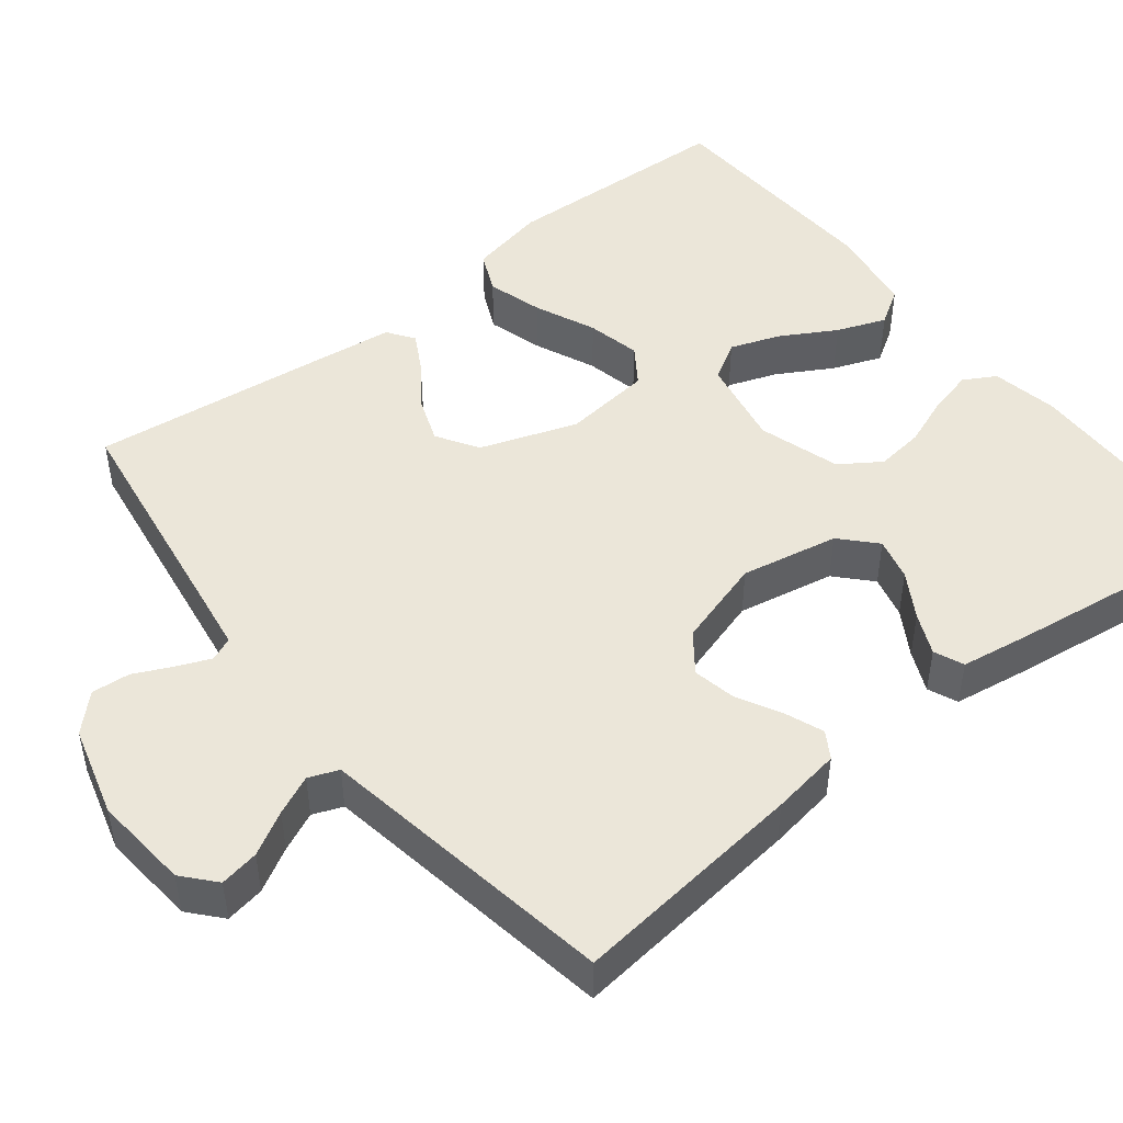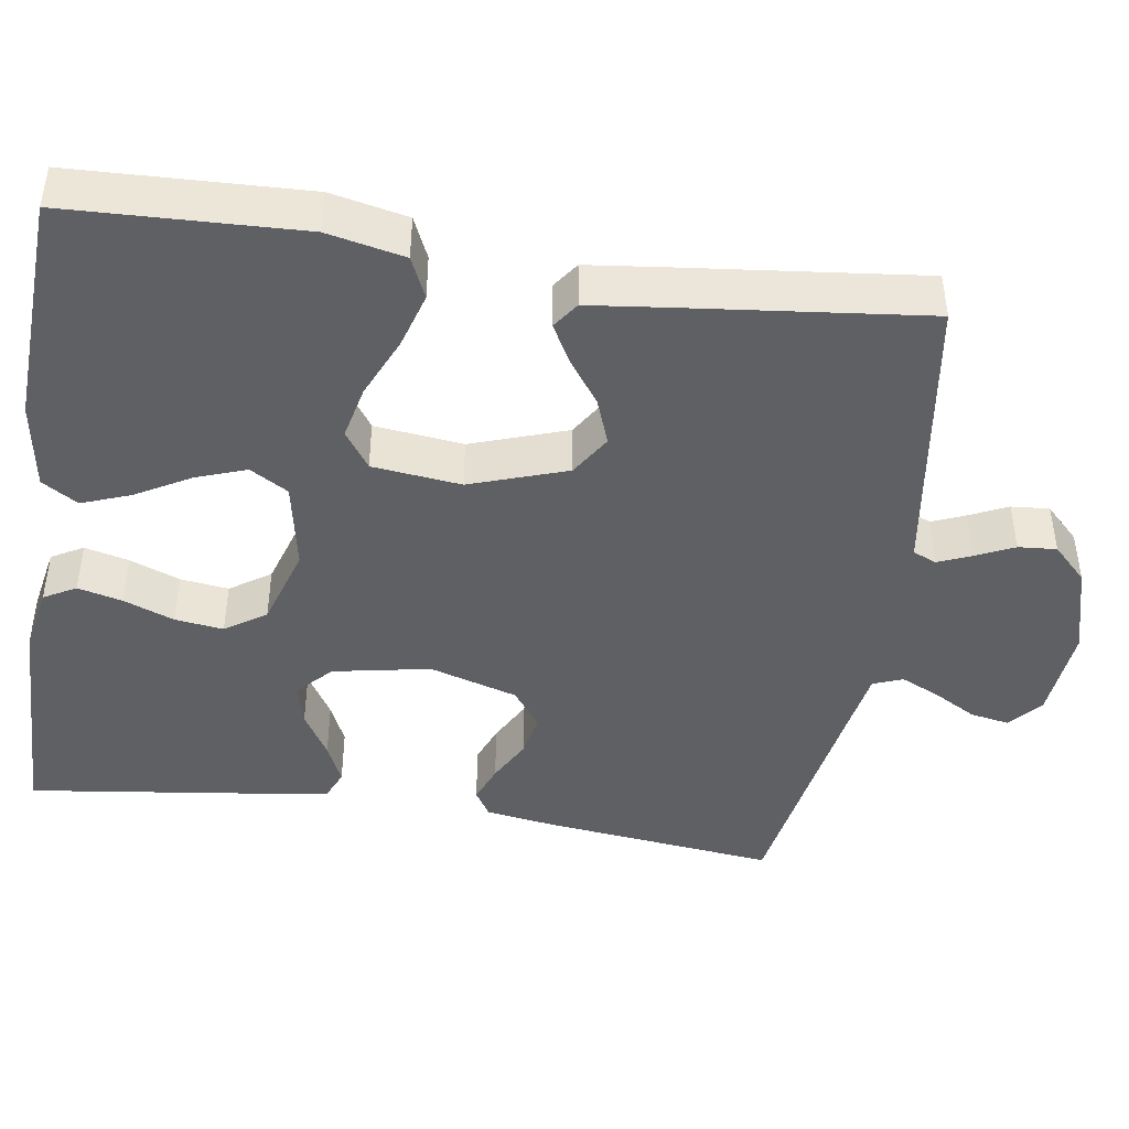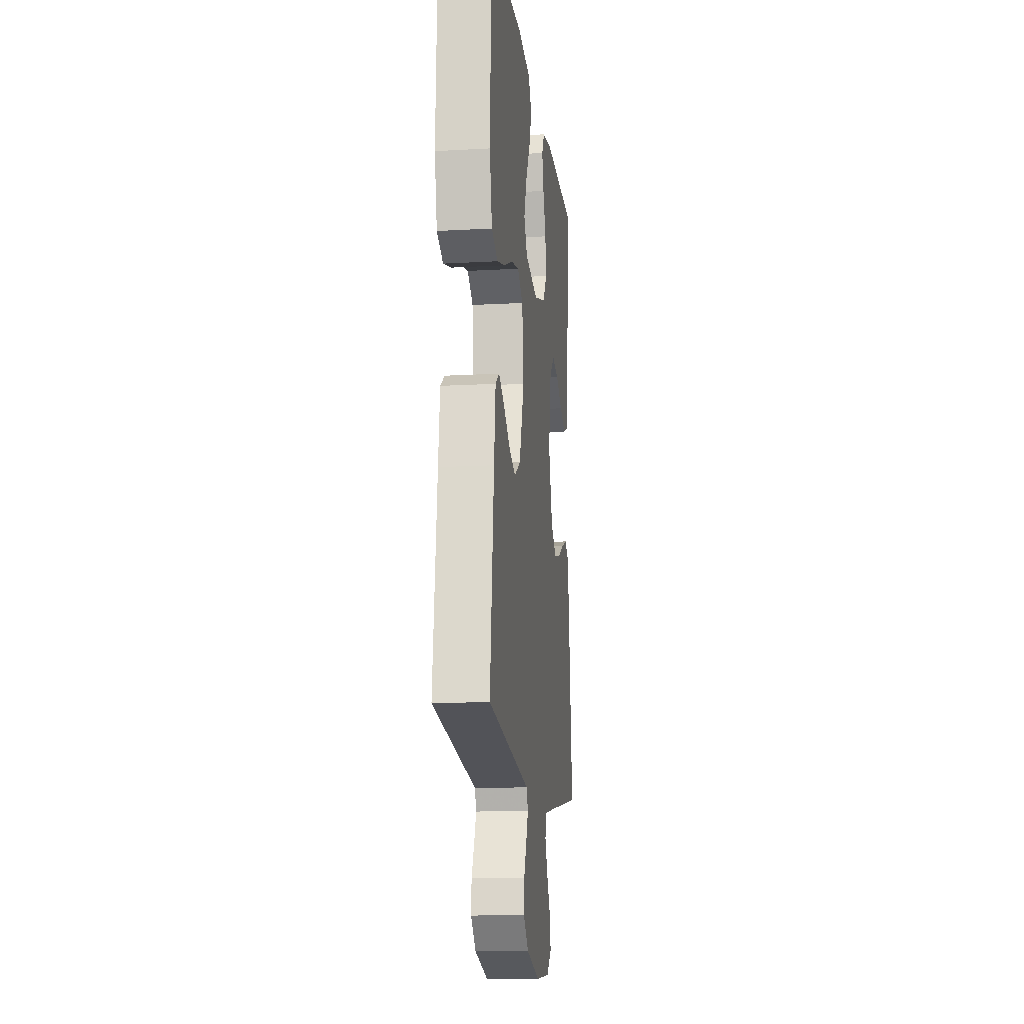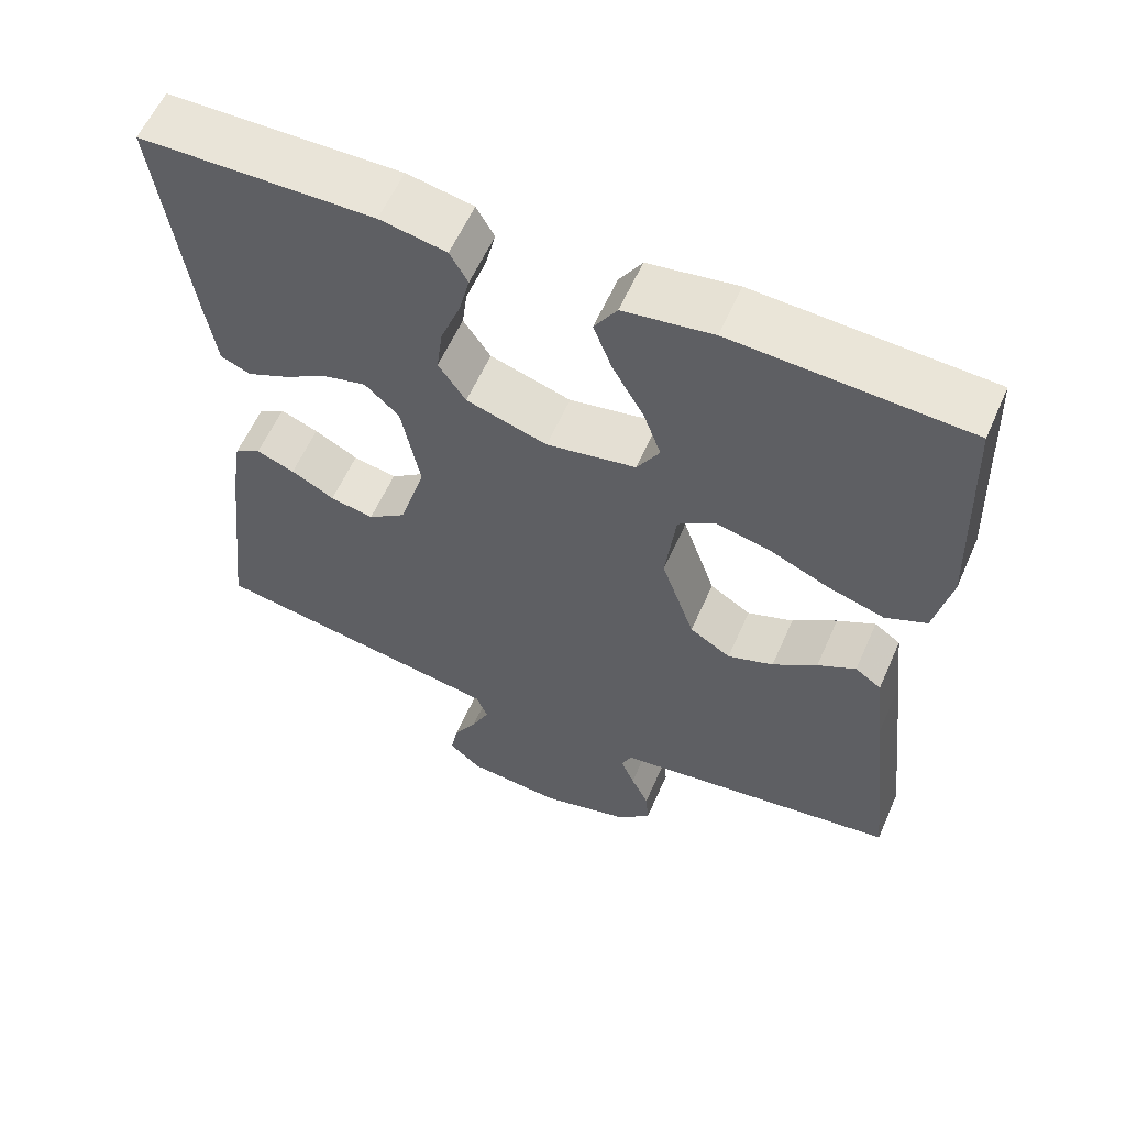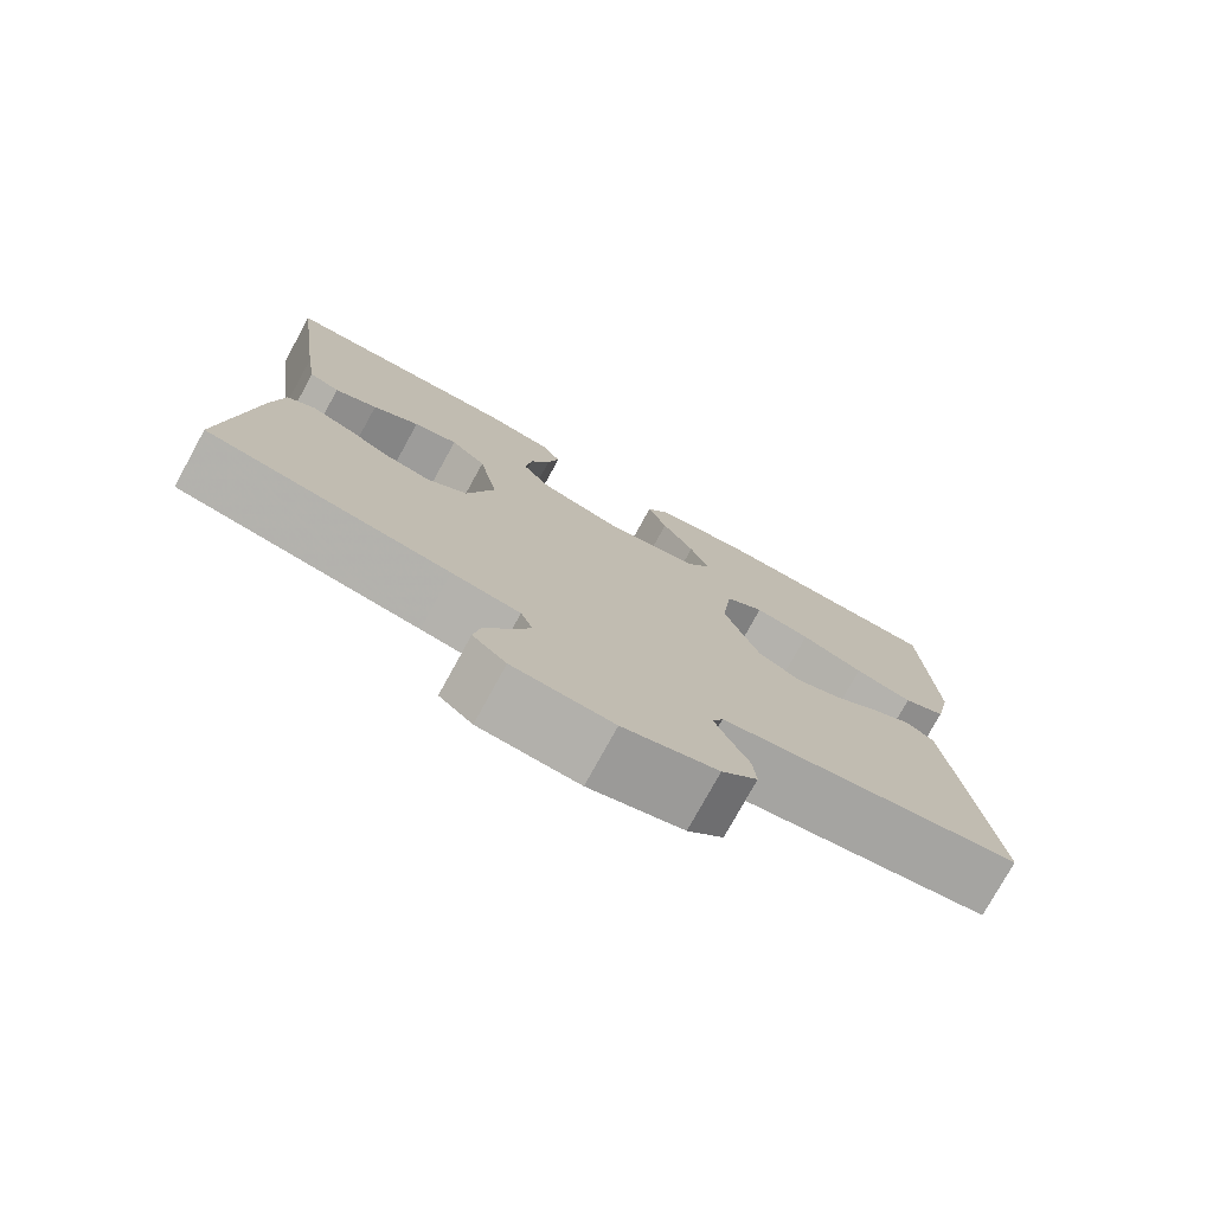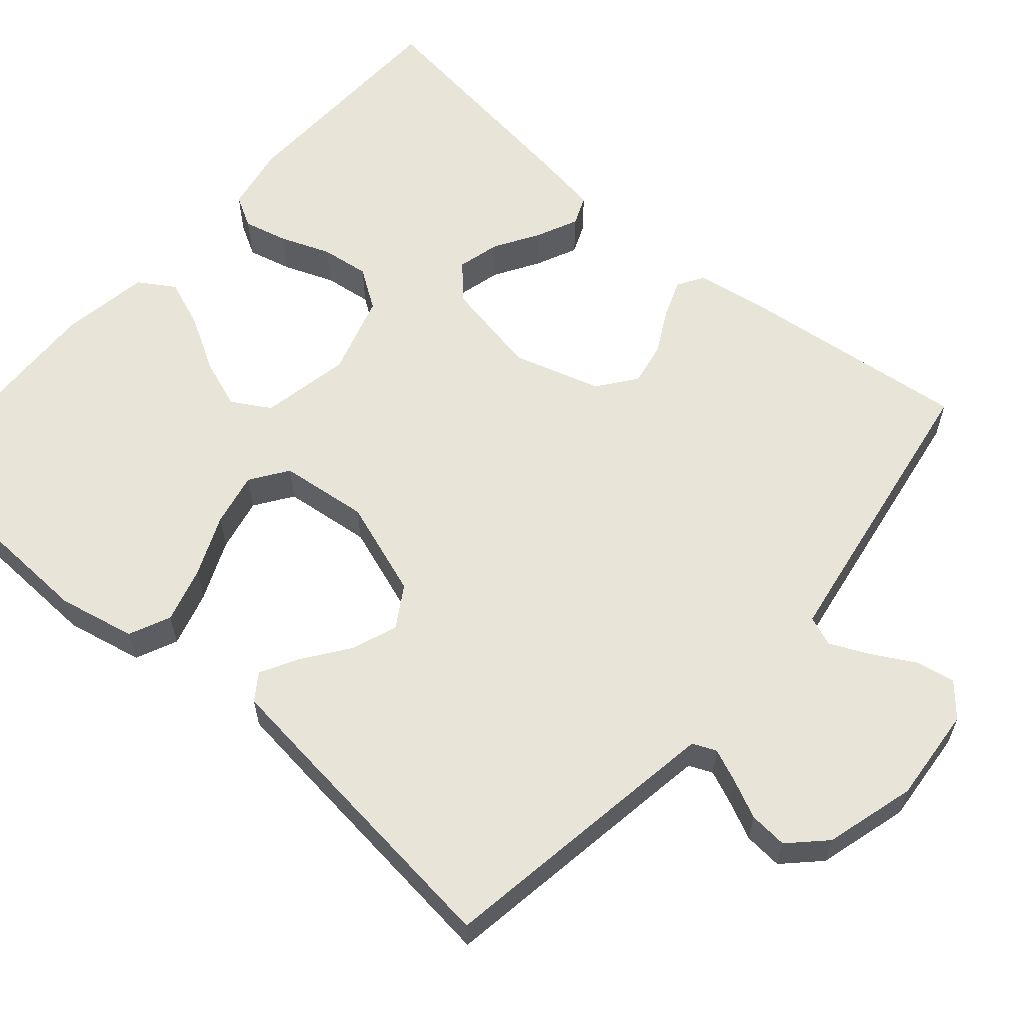
<metadata>
{"format":"obj","ext":"obj","renderer":"f3d","projection":"perspective","resolution":1024,"background":"white","views":[{"elev":47.6,"azim":-128.3,"up":"+Y"},{"elev":-44.0,"azim":81.2,"up":"+Y"},{"elev":-14.0,"azim":97.1,"up":"+Z"},{"elev":59.4,"azim":23.8,"up":"+Z"},{"elev":-77.0,"azim":-28.8,"up":"+Z"},{"elev":60.1,"azim":131.0,"up":"+Y"}]}
</metadata>
<code>
v 0.5 0.07 0.5
v 0.512 0.07 0.2
v 0.491 0.07 0.101
v 0.438 0.07 0.077
v 0.366 0.07 0.098
v 0.288 0.07 0.132
v 0.219 0.07 0.147
v 0.171 0.07 0.114
v 0.158 0.07 0
v 0.201 0.07 -0.124
v 0.254 0.07 -0.157
v 0.313 0.07 -0.135
v 0.37 0.07 -0.094
v 0.419 0.07 -0.067
v 0.453 0.07 -0.091
v 0.466 0.07 -0.2
v 0.5 0.07 -0.5
v 0.2 0.07 -0.545
v 0.128 0.07 -0.556
v 0.115 0.07 -0.586
v 0.133 0.07 -0.629
v 0.156 0.07 -0.678
v 0.16 0.07 -0.727
v 0.116 0.07 -0.771
v 0 0.07 -0.803
v -0.123 0.07 -0.792
v -0.164 0.07 -0.756
v -0.155 0.07 -0.706
v -0.124 0.07 -0.651
v -0.101 0.07 -0.601
v -0.116 0.07 -0.563
v -0.2 0.07 -0.549
v -0.5 0.07 -0.5
v -0.466 0.07 -0.2
v -0.452 0.07 -0.111
v -0.418 0.07 -0.09
v -0.369 0.07 -0.109
v -0.313 0.07 -0.139
v -0.257 0.07 -0.15
v -0.208 0.07 -0.113
v -0.174 0.07 0
v -0.198 0.07 0.125
v -0.242 0.07 0.166
v -0.297 0.07 0.152
v -0.355 0.07 0.117
v -0.408 0.07 0.093
v -0.446 0.07 0.109
v -0.46 0.07 0.2
v -0.5 0.07 0.5
v -0.2 0.07 0.507
v -0.115 0.07 0.491
v -0.092 0.07 0.45
v -0.106 0.07 0.393
v -0.131 0.07 0.328
v -0.139 0.07 0.266
v -0.104 0.07 0.214
v 0 0.07 0.182
v 0.115 0.07 0.204
v 0.144 0.07 0.253
v 0.121 0.07 0.317
v 0.081 0.07 0.387
v 0.057 0.07 0.45
v 0.086 0.07 0.496
v 0.2 0.07 0.514
v 0.5 0 0.5
v 0.512 0 0.2
v 0.491 0 0.101
v 0.438 0 0.077
v 0.366 0 0.098
v 0.288 0 0.132
v 0.219 0 0.147
v 0.171 0 0.114
v 0.158 0 0
v 0.201 0 -0.124
v 0.254 0 -0.157
v 0.313 0 -0.135
v 0.37 0 -0.094
v 0.419 0 -0.067
v 0.453 0 -0.091
v 0.466 0 -0.2
v 0.5 0 -0.5
v 0.2 0 -0.545
v 0.128 0 -0.556
v 0.115 0 -0.586
v 0.133 0 -0.629
v 0.156 0 -0.678
v 0.16 0 -0.727
v 0.116 0 -0.771
v 0 0 -0.803
v -0.123 0 -0.792
v -0.164 0 -0.756
v -0.155 0 -0.706
v -0.124 0 -0.651
v -0.101 0 -0.601
v -0.116 0 -0.563
v -0.2 0 -0.549
v -0.5 0 -0.5
v -0.466 0 -0.2
v -0.452 0 -0.111
v -0.418 0 -0.09
v -0.369 0 -0.109
v -0.313 0 -0.139
v -0.257 0 -0.15
v -0.208 0 -0.113
v -0.174 0 0
v -0.198 0 0.125
v -0.242 0 0.166
v -0.297 0 0.152
v -0.355 0 0.117
v -0.408 0 0.093
v -0.446 0 0.109
v -0.46 0 0.2
v -0.5 0 0.5
v -0.2 0 0.507
v -0.115 0 0.491
v -0.092 0 0.45
v -0.106 0 0.393
v -0.131 0 0.328
v -0.139 0 0.266
v -0.104 0 0.214
v 0 0 0.182
v 0.115 0 0.204
v 0.144 0 0.253
v 0.121 0 0.317
v 0.081 0 0.387
v 0.057 0 0.45
v 0.086 0 0.496
v 0.2 0 0.514
f 60 61 62 63
f 59 60 63 64
f 51 52 53 54
f 51 54 55
f 50 51 55
f 49 50 55
f 48 49 55 56
f 44 45 46 47
f 44 47 48 56
f 35 36 37 38
f 33 34 35 38
f 32 33 38 39
f 31 32 39 40
f 26 27 28 29
f 26 29 30
f 25 26 30
f 21 22 23 24
f 20 21 24 25
f 19 20 25 30
f 15 16 17 18
f 15 18 19
f 12 13 14 15
f 11 12 15 19
f 10 11 19 30
f 3 4 5 6
f 3 6 7
f 2 3 7
f 59 64 1 2
f 58 59 2 7
f 57 58 7 8
f 56 57 8 9
f 43 44 56
f 42 43 56 9
f 41 42 9 10
f 31 40 41
f 10 30 31 41
f 127 126 125 124
f 128 127 124 123
f 118 117 116 115
f 119 118 115
f 119 115 114
f 119 114 113
f 120 119 113 112
f 111 110 109 108
f 120 112 111 108
f 102 101 100 99
f 102 99 98 97
f 103 102 97 96
f 104 103 96 95
f 93 92 91 90
f 94 93 90
f 94 90 89
f 88 87 86 85
f 89 88 85 84
f 94 89 84 83
f 82 81 80 79
f 83 82 79
f 79 78 77 76
f 83 79 76 75
f 94 83 75 74
f 70 69 68 67
f 71 70 67
f 71 67 66
f 66 65 128 123
f 71 66 123 122
f 72 71 122 121
f 73 72 121 120
f 120 108 107
f 73 120 107 106
f 74 73 106 105
f 105 104 95
f 105 95 94 74
f 1 65 66 2
f 2 66 67 3
f 3 67 68 4
f 4 68 69 5
f 5 69 70 6
f 6 70 71 7
f 7 71 72 8
f 8 72 73 9
f 9 73 74 10
f 10 74 75 11
f 11 75 76 12
f 12 76 77 13
f 13 77 78 14
f 14 78 79 15
f 15 79 80 16
f 16 80 81 17
f 17 81 82 18
f 18 82 83 19
f 19 83 84 20
f 20 84 85 21
f 21 85 86 22
f 22 86 87 23
f 23 87 88 24
f 24 88 89 25
f 25 89 90 26
f 26 90 91 27
f 27 91 92 28
f 28 92 93 29
f 29 93 94 30
f 30 94 95 31
f 31 95 96 32
f 32 96 97 33
f 33 97 98 34
f 34 98 99 35
f 35 99 100 36
f 36 100 101 37
f 37 101 102 38
f 38 102 103 39
f 39 103 104 40
f 40 104 105 41
f 41 105 106 42
f 42 106 107 43
f 43 107 108 44
f 44 108 109 45
f 45 109 110 46
f 46 110 111 47
f 47 111 112 48
f 48 112 113 49
f 49 113 114 50
f 50 114 115 51
f 51 115 116 52
f 52 116 117 53
f 53 117 118 54
f 54 118 119 55
f 55 119 120 56
f 56 120 121 57
f 57 121 122 58
f 58 122 123 59
f 59 123 124 60
f 60 124 125 61
f 61 125 126 62
f 62 126 127 63
f 63 127 128 64
f 64 128 65 1

</code>
